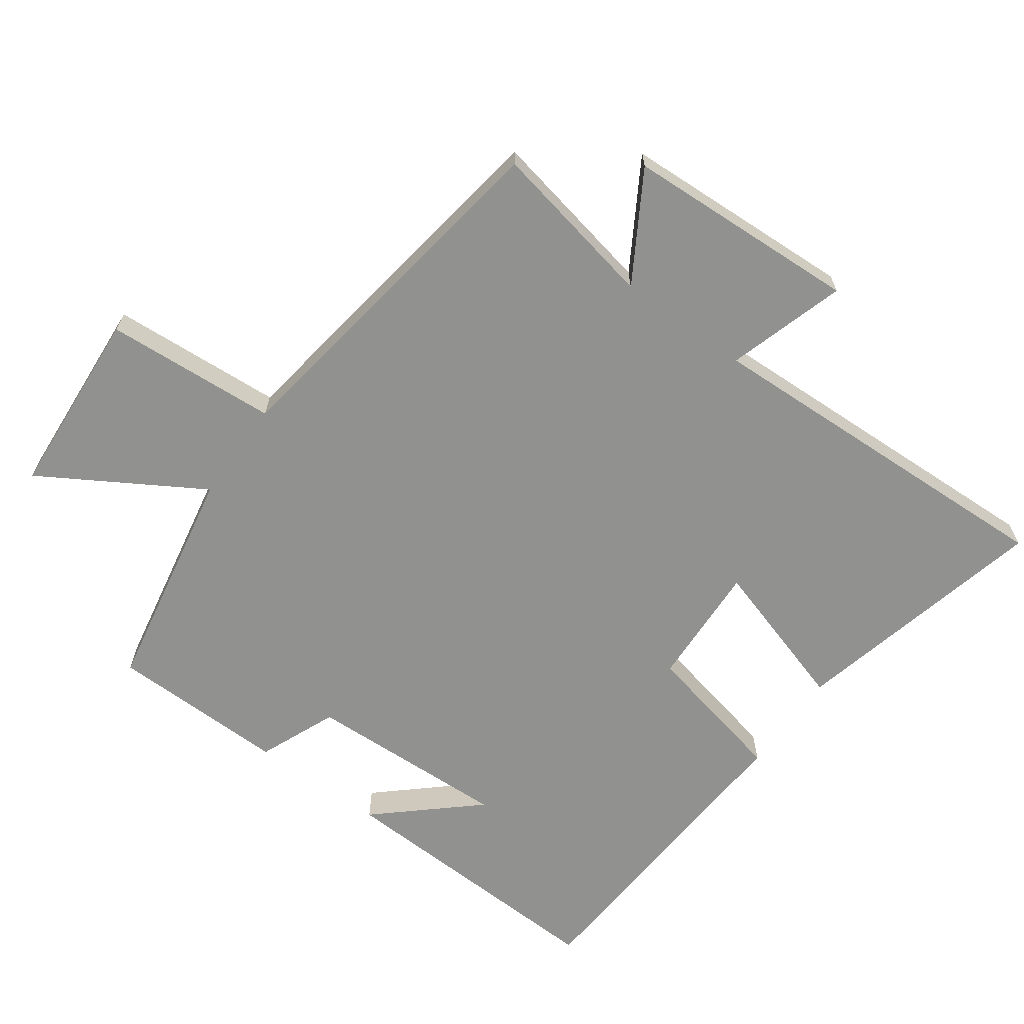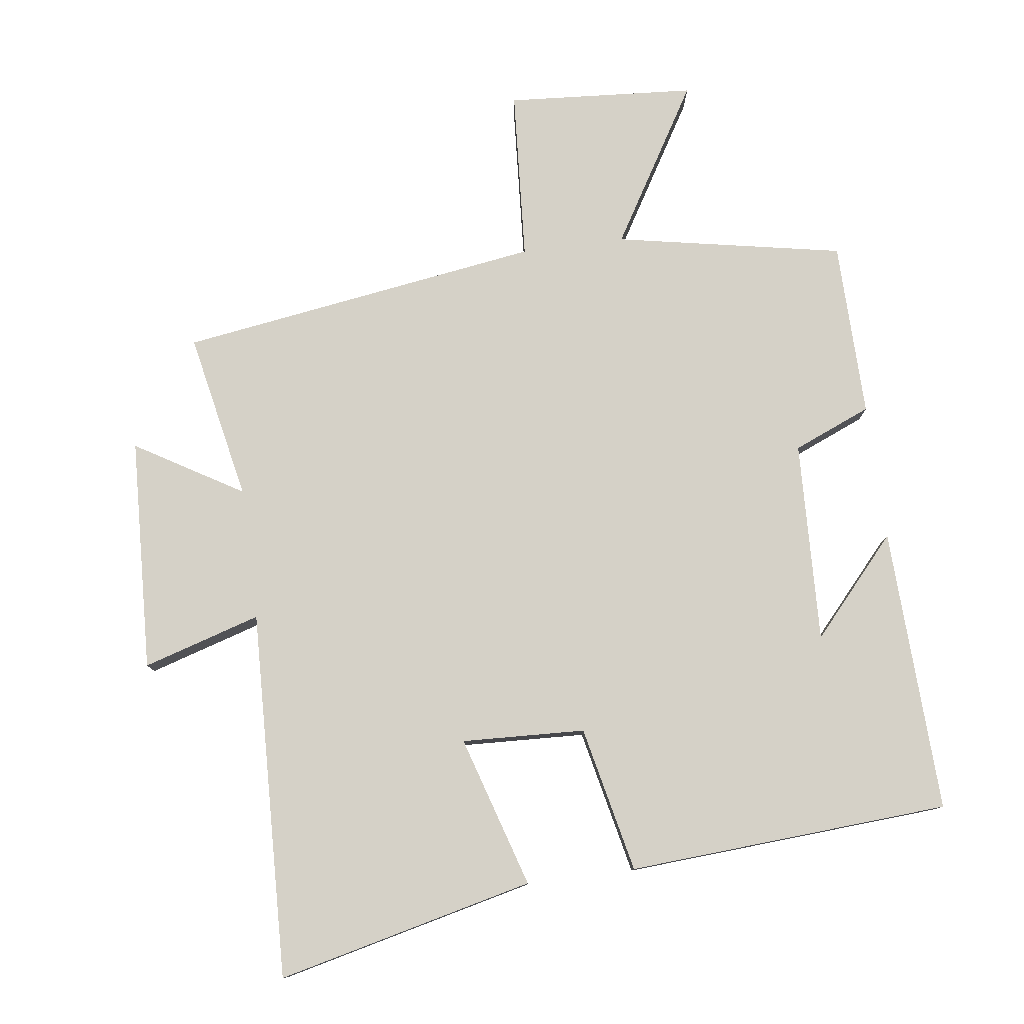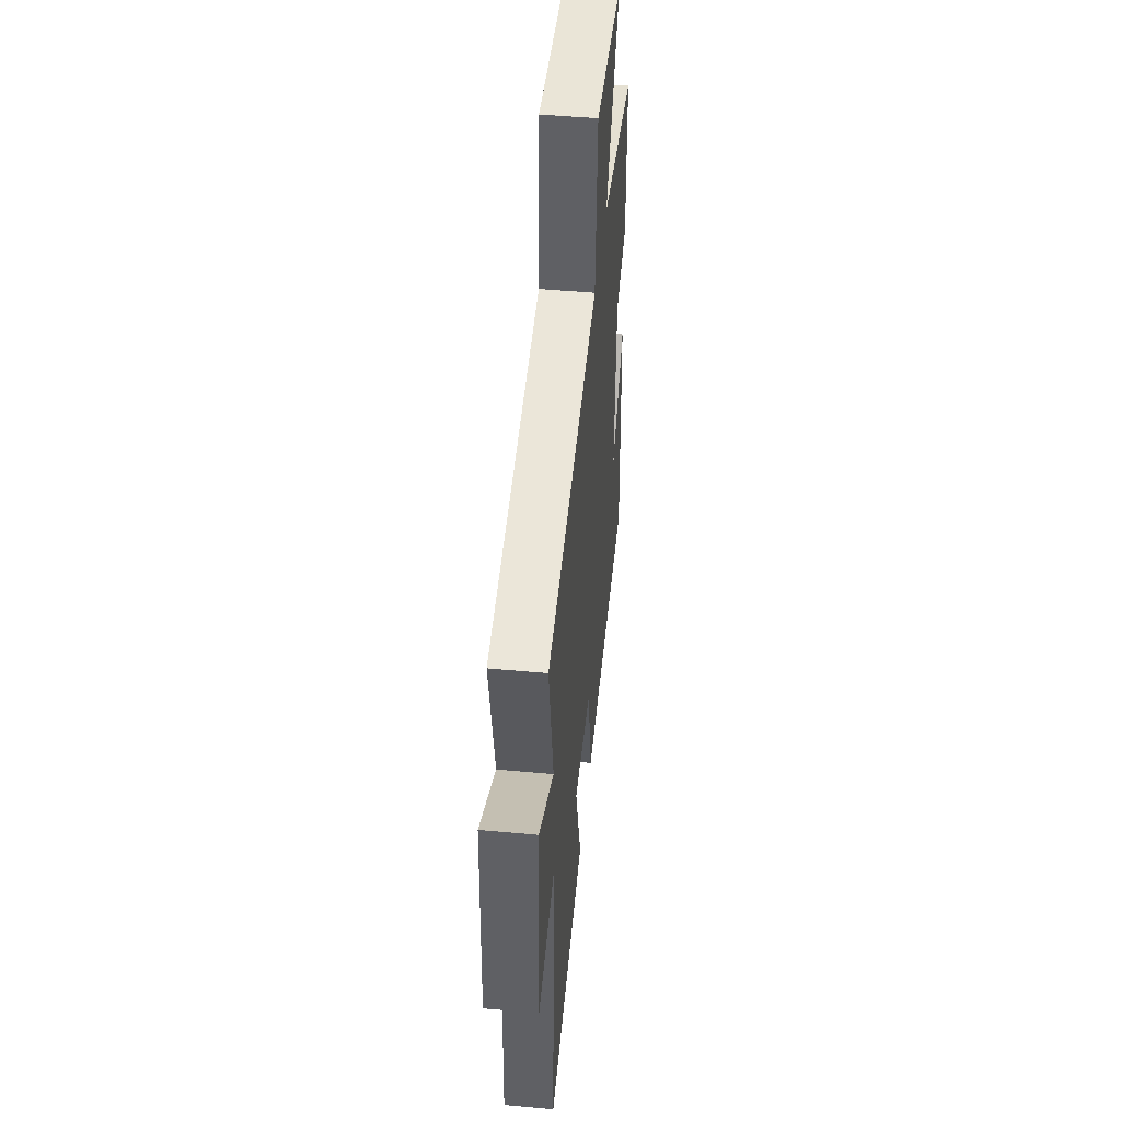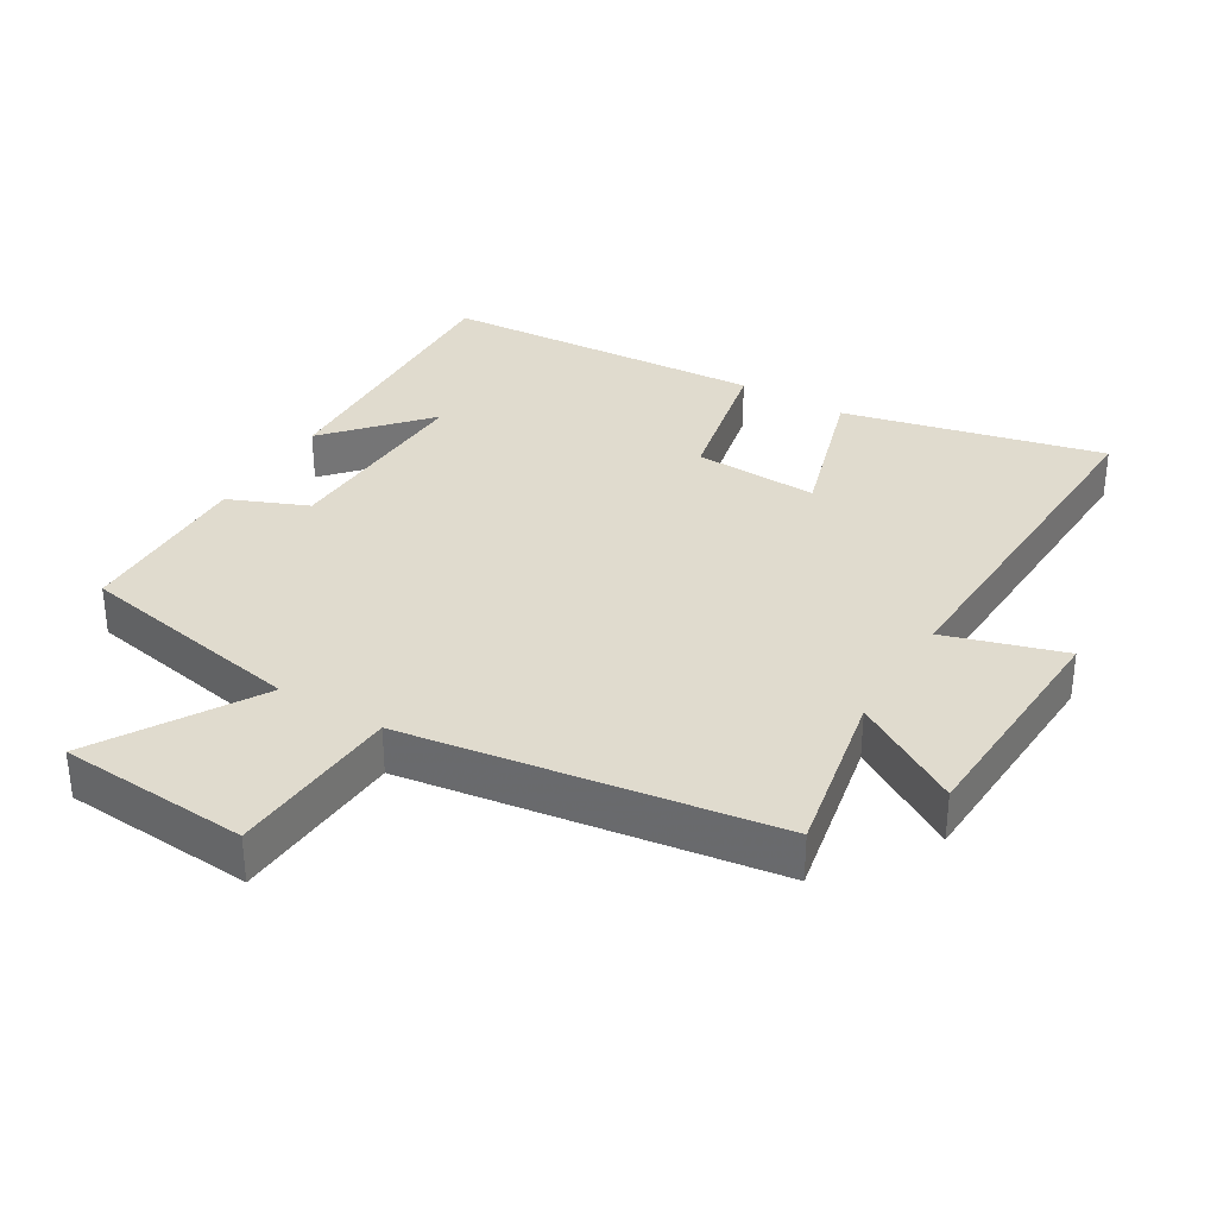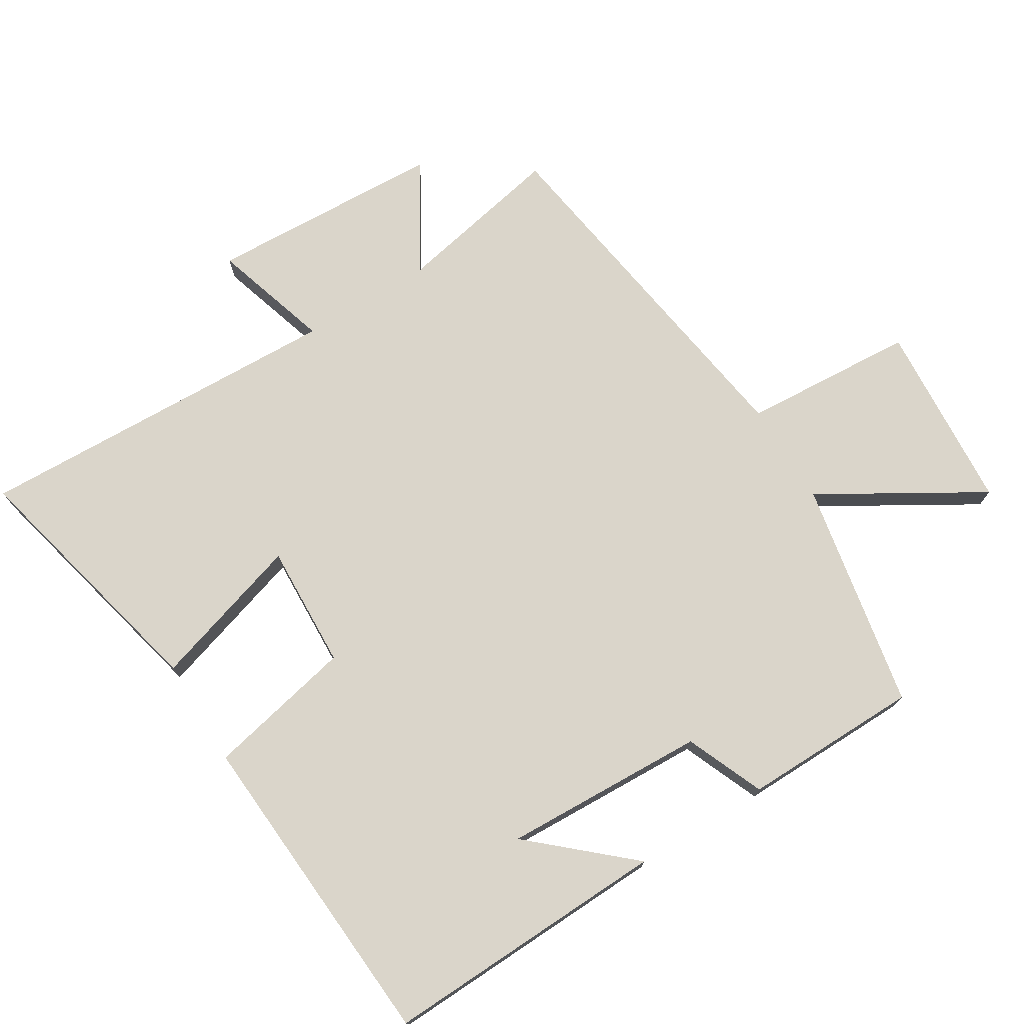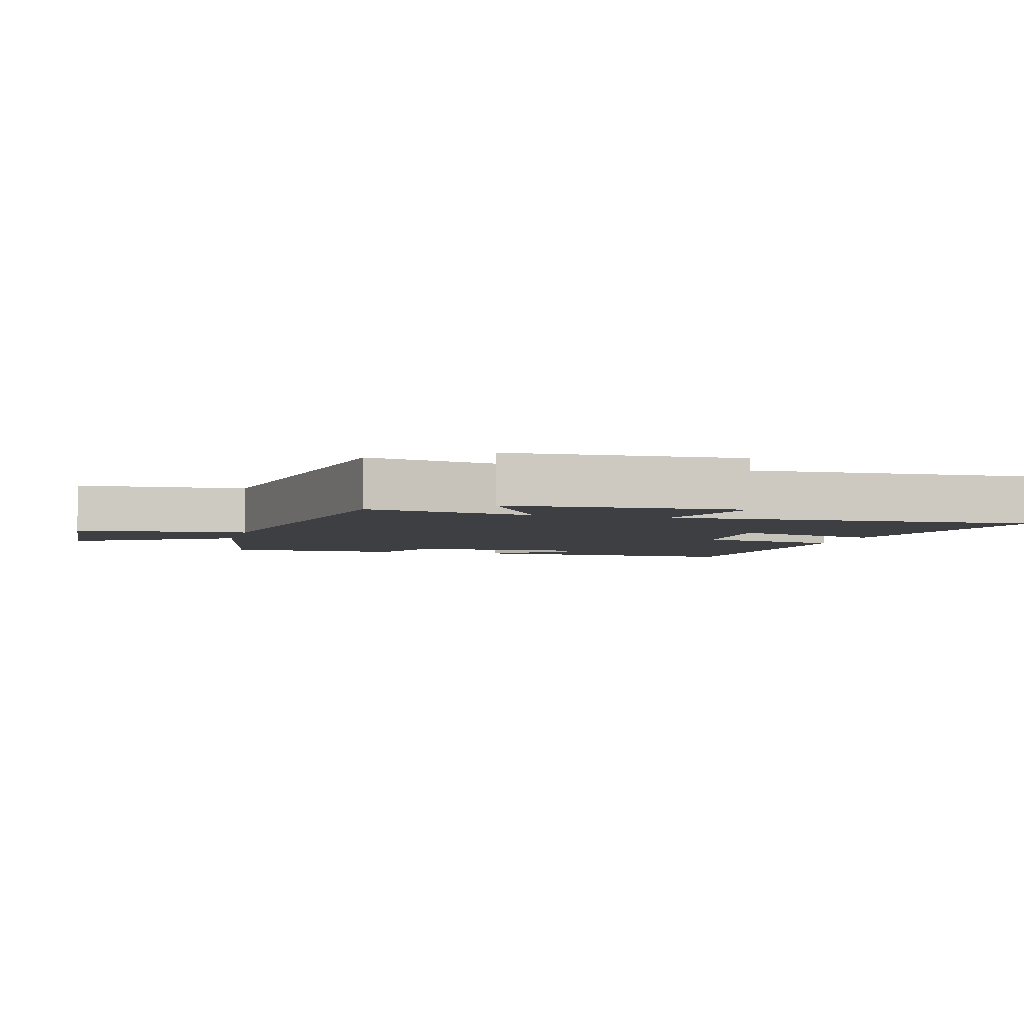
<metadata>
{"format":"obj","ext":"obj","renderer":"f3d","projection":"perspective","resolution":1024,"background":"white","views":[{"elev":-65.9,"azim":54.2,"up":"+Y"},{"elev":78.8,"azim":172.5,"up":"+Y"},{"elev":48.0,"azim":95.9,"up":"+Z"},{"elev":33.6,"azim":31.0,"up":"+Y"},{"elev":74.2,"azim":-121.6,"up":"+Y"},{"elev":-4.1,"azim":75.0,"up":"+Y"}]}
</metadata>
<code>
v -0.496 0.07 0.435
v -0.153 0.07 0.5
v -0.296 0.07 0.739
v -0.012 0.07 0.759
v 0.005 0.07 0.5
v 0.551 0.07 0.418
v 0.5 0.07 0.165
v 0.661 0.07 0.261
v 0.677 0.07 -0.091
v 0.5 0.07 -0.037
v 0.52 0.07 -0.592
v 0.133 0.07 -0.5
v 0.203 0.07 -0.272
v 0.017 0.07 -0.28
v -0.031 0.07 -0.5
v -0.516 0.07 -0.468
v -0.5 0.07 -0.039
v -0.371 0.07 -0.184
v -0.383 0.07 0.12
v -0.5 0.07 0.169
v -0.496 0 0.435
v -0.153 0 0.5
v -0.296 0 0.739
v -0.012 0 0.759
v 0.005 0 0.5
v 0.551 0 0.418
v 0.5 0 0.165
v 0.661 0 0.261
v 0.677 0 -0.091
v 0.5 0 -0.037
v 0.52 0 -0.592
v 0.133 0 -0.5
v 0.203 0 -0.272
v 0.017 0 -0.28
v -0.031 0 -0.5
v -0.516 0 -0.468
v -0.5 0 -0.039
v -0.371 0 -0.184
v -0.383 0 0.12
v -0.5 0 0.169
f 19 20 1 2
f 18 19 2
f 16 17 18
f 14 15 16 18
f 13 14 18 2
f 10 11 12 13
f 10 13 2
f 7 8 9 10
f 7 10 2
f 5 6 7 2
f 2 3 4 5
f 22 21 40 39
f 22 39 38
f 38 37 36
f 38 36 35 34
f 22 38 34 33
f 33 32 31 30
f 22 33 30
f 30 29 28 27
f 22 30 27
f 22 27 26 25
f 25 24 23 22
f 1 21 22 2
f 2 22 23 3
f 3 23 24 4
f 4 24 25 5
f 5 25 26 6
f 6 26 27 7
f 7 27 28 8
f 8 28 29 9
f 9 29 30 10
f 10 30 31 11
f 11 31 32 12
f 12 32 33 13
f 13 33 34 14
f 14 34 35 15
f 15 35 36 16
f 16 36 37 17
f 17 37 38 18
f 18 38 39 19
f 19 39 40 20
f 20 40 21 1

</code>
